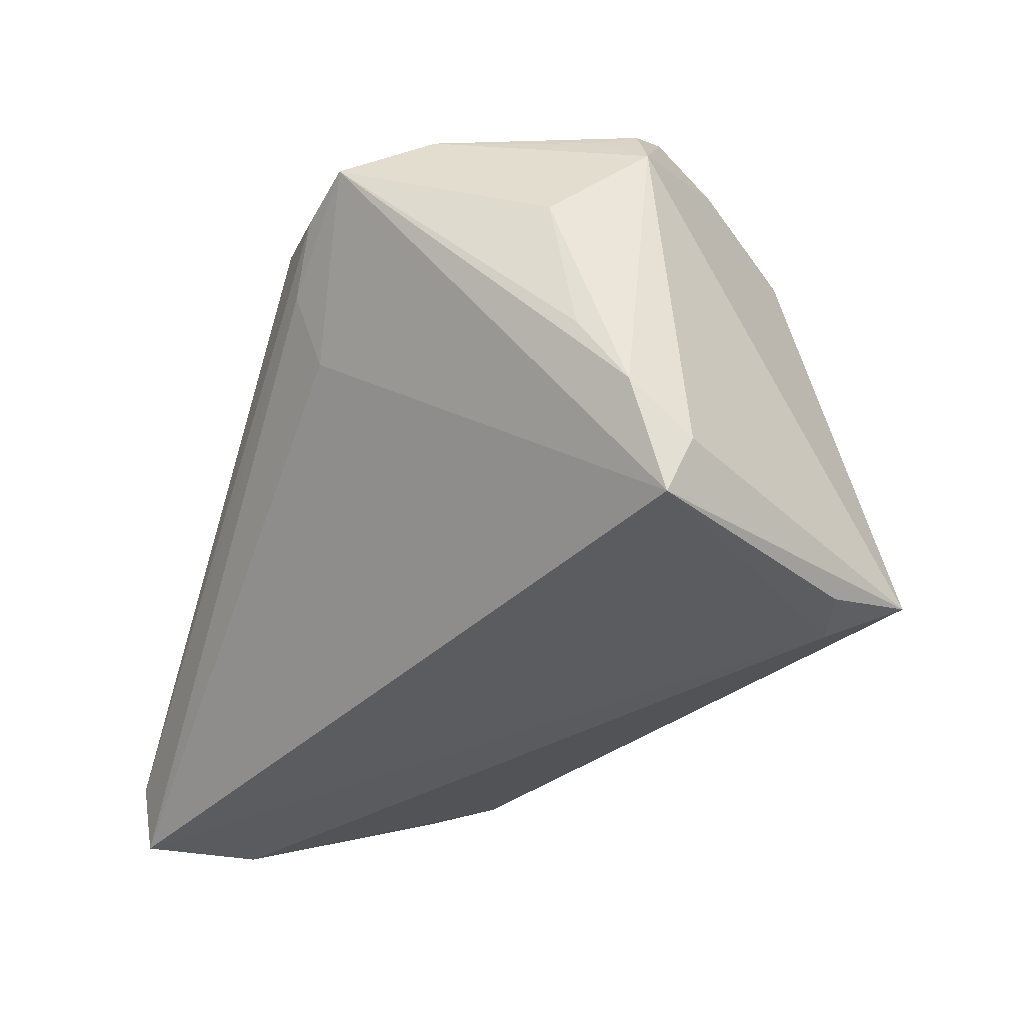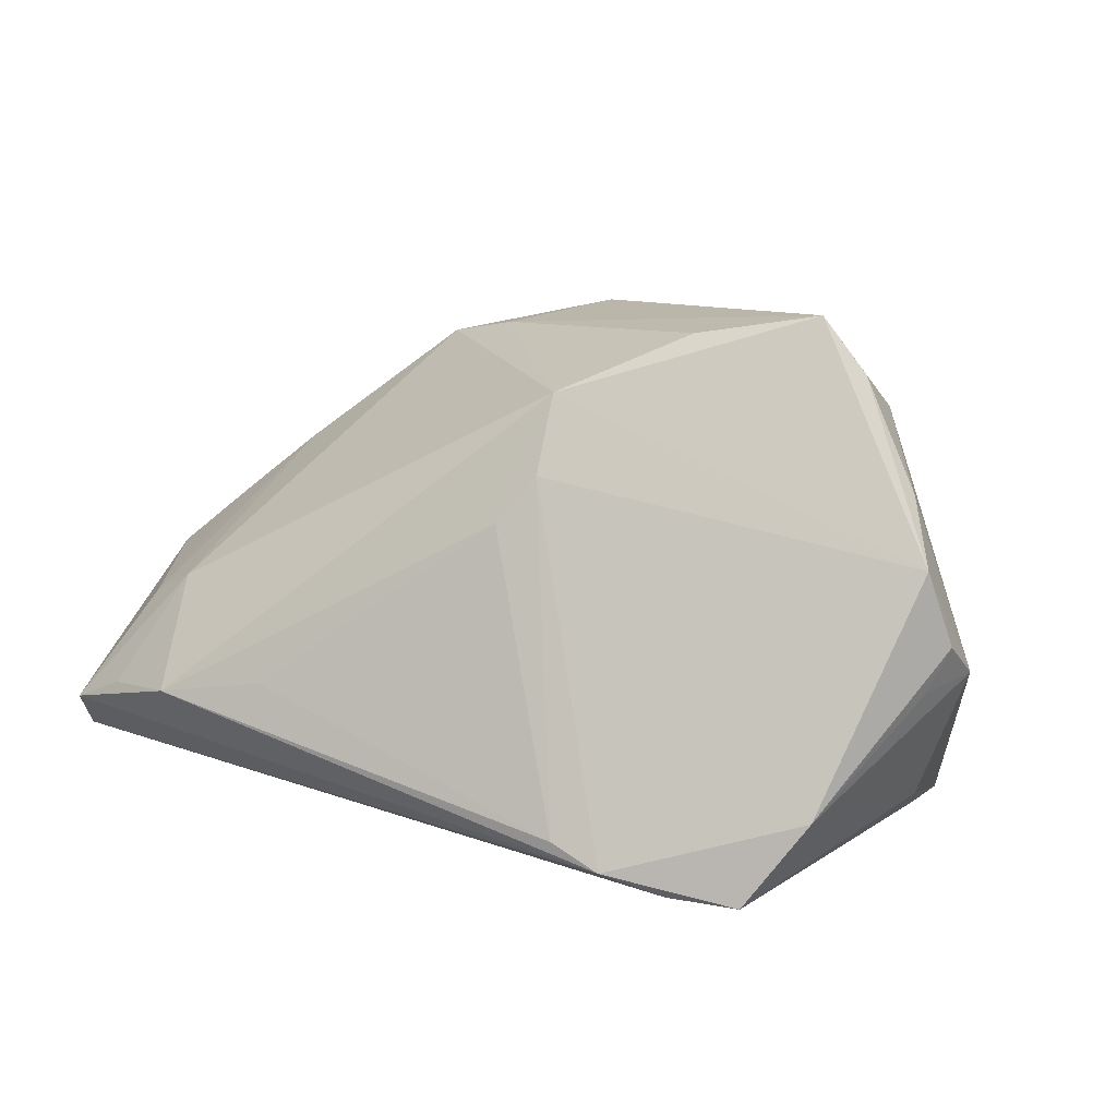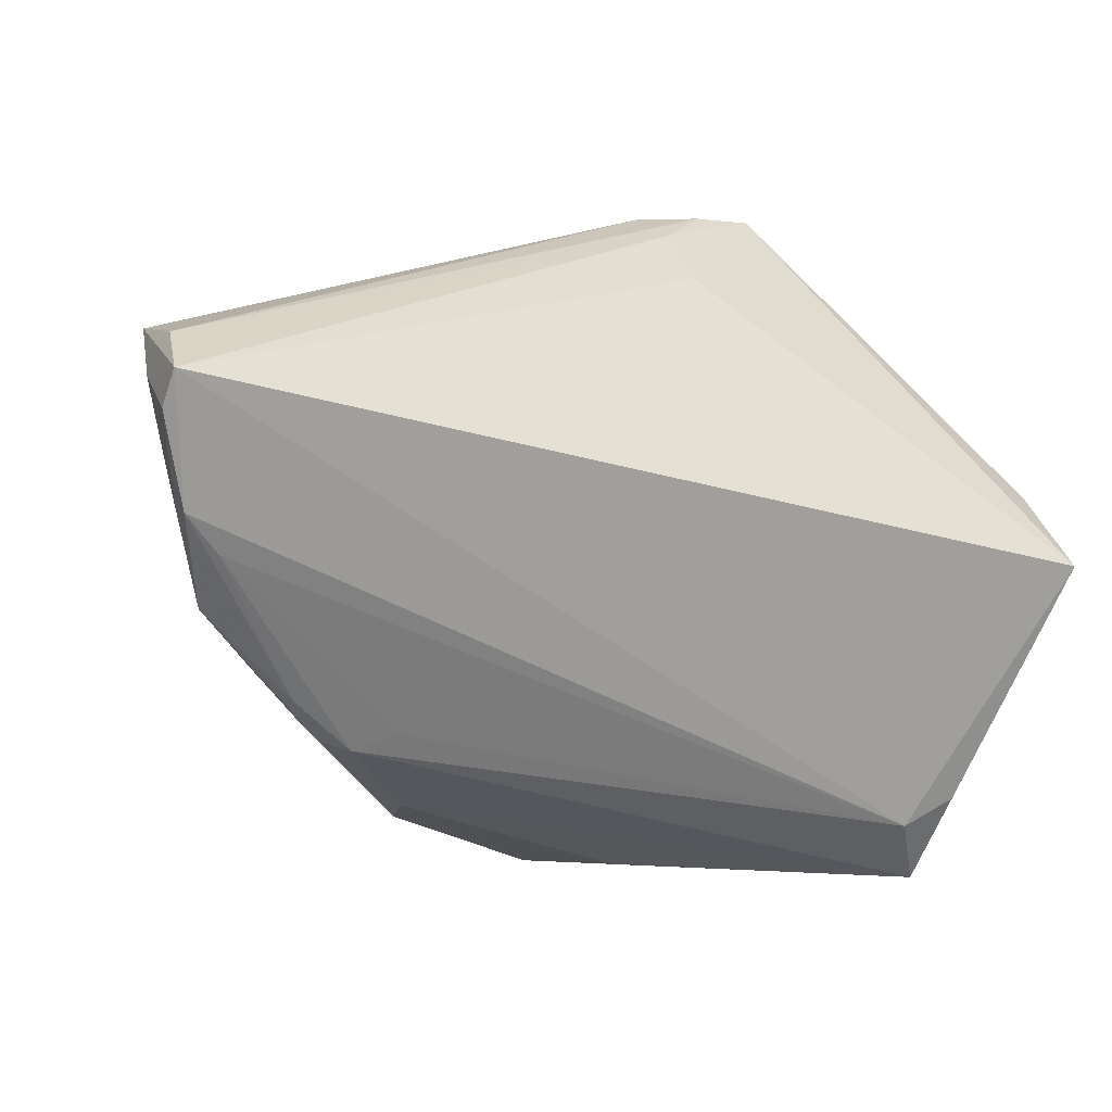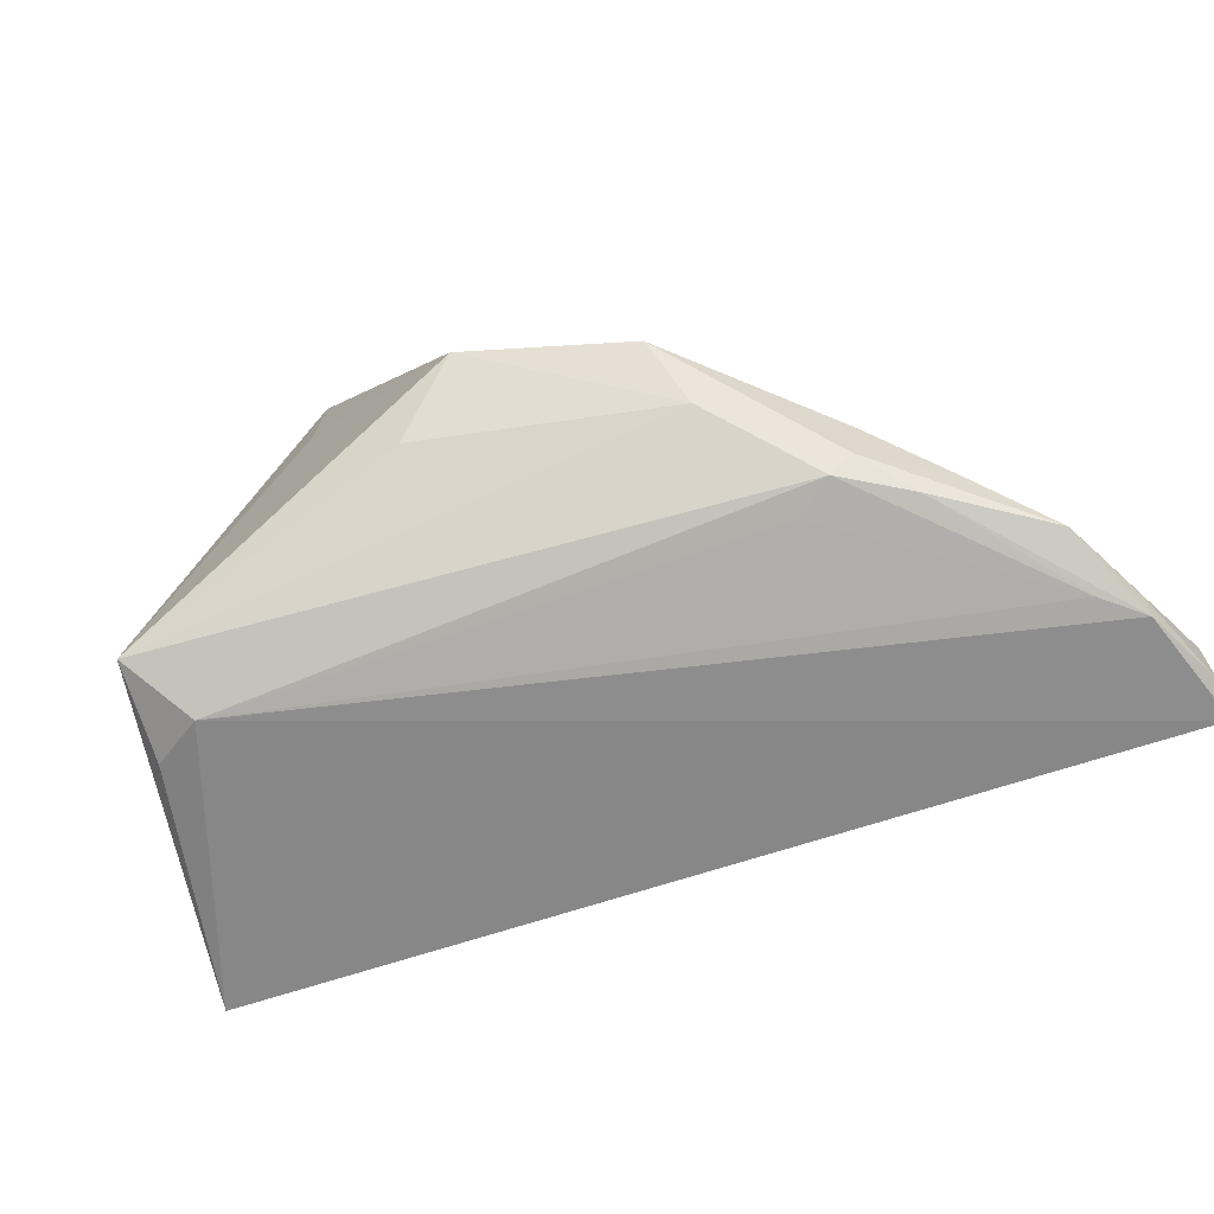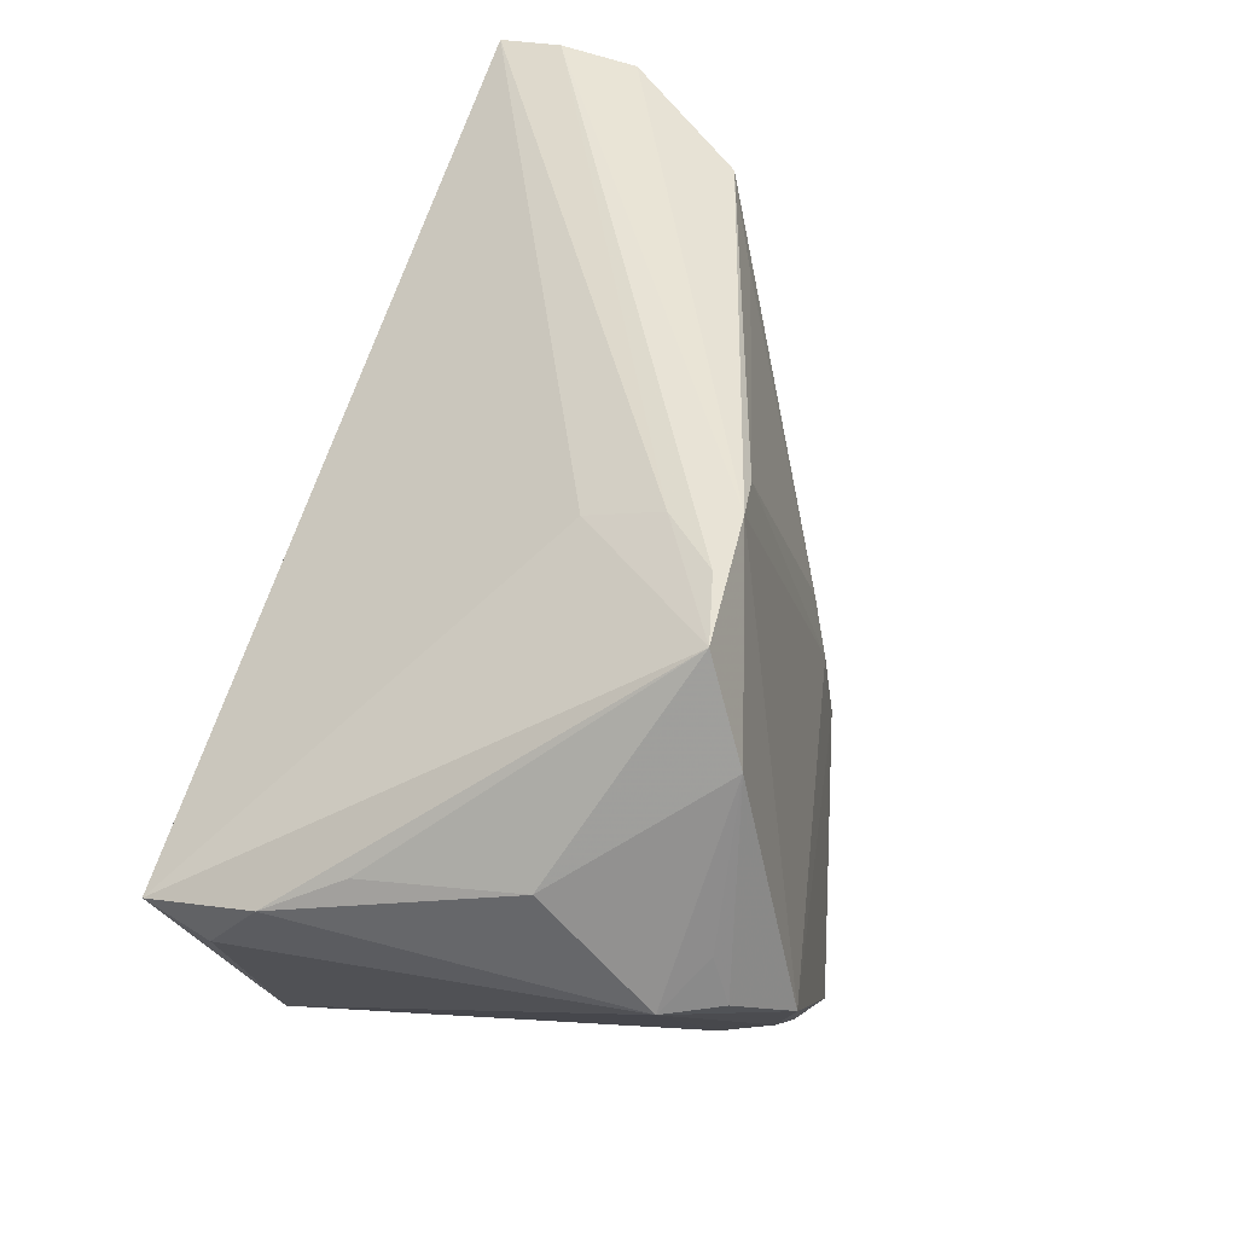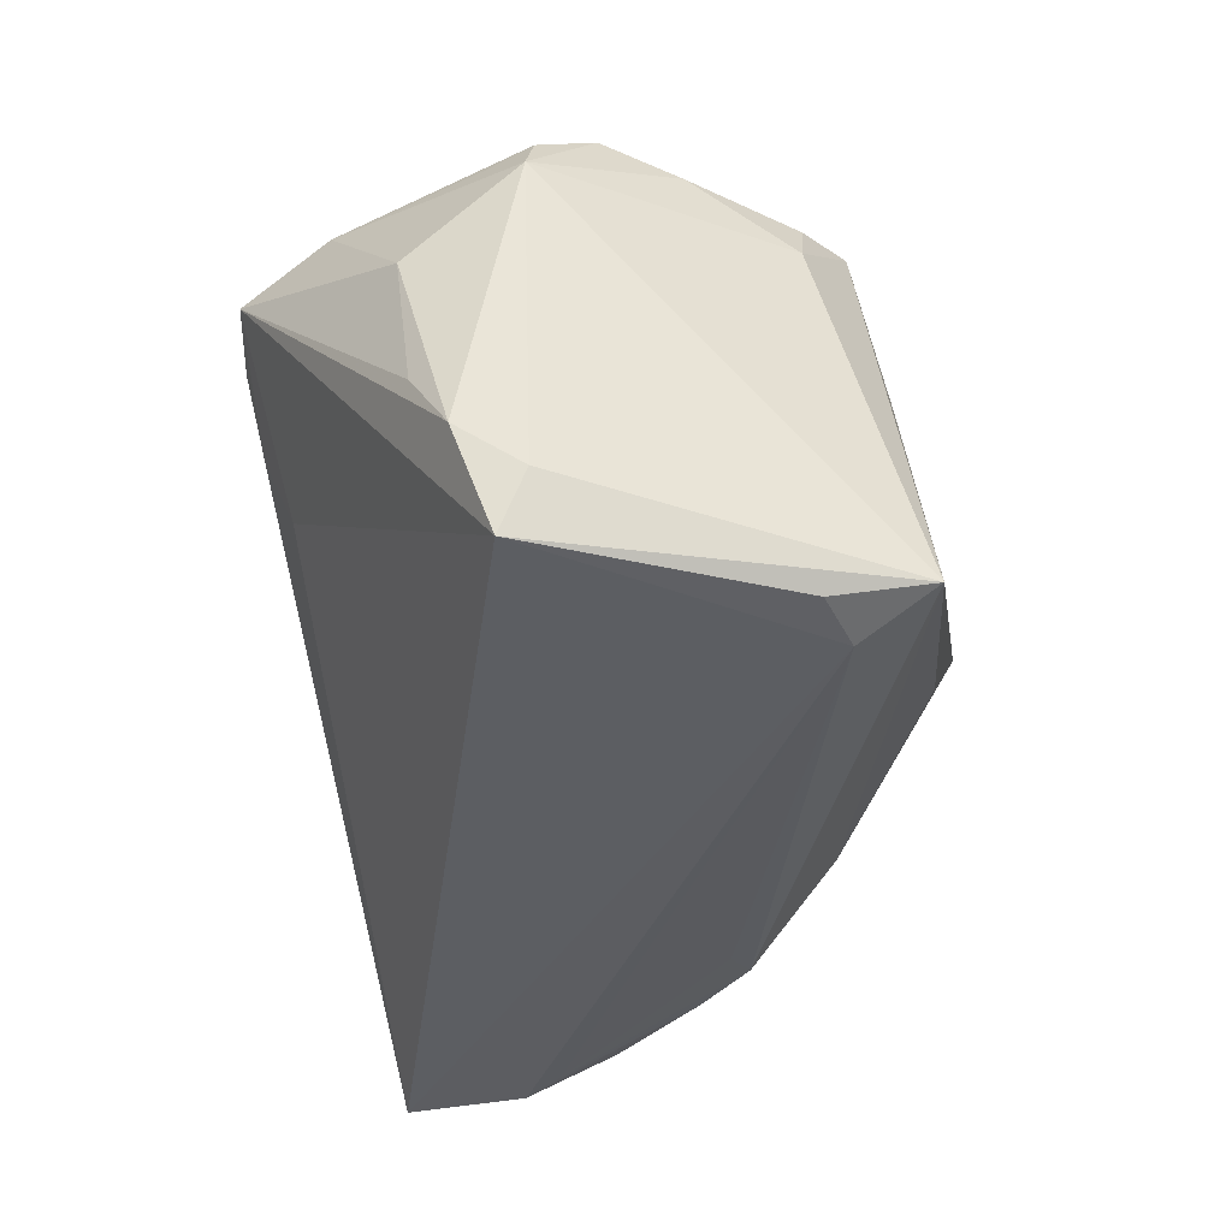
<metadata>
{"format":"obj","ext":"obj","renderer":"f3d","projection":"perspective","resolution":1024,"background":"white","views":[{"elev":-34.4,"azim":-109.9,"up":"+Z"},{"elev":74.8,"azim":-158.8,"up":"+Z"},{"elev":17.9,"azim":157.4,"up":"+Y"},{"elev":-62.3,"azim":36.8,"up":"+Z"},{"elev":44.5,"azim":-72.0,"up":"+Y"},{"elev":-38.1,"azim":-80.1,"up":"+Z"}]}
</metadata>
<code>
v -0.03192 0.03204 0.01808
v -0.01585 -0.03021 0.01016
v 0.02417 -0.0192 -0.01639
v -0.04684 0.009964 -0.008998
v -0.0427 0.0003932 0.02387
v 0.03547 0.03026 0.000738
v 0.04836 0.03207 -0.02887
v -0.02451 0.03336 0.01615
v -0.03555 0.02212 0.02232
v 0.03174 -0.008895 -0.02419
v 0.03432 -0.008368 -0.02201
v 0.04753 0.03234 -0.0134
v 0.04355 0.01763 -0.01131
v 0.0398 0.0156 -0.006255
v -0.04573 0.0005614 0.01822
v -0.04822 0.00145 -0.02887
v 0.04255 0.02998 -0.007466
v -0.01736 0.03366 0.01682
v 0.02471 0.02629 0.005624
v -0.02856 -0.0233 0.01947
v 0.02723 -0.007412 -0.02525
v 0.003367 -0.002293 0.0205
v -0.01814 0.03281 0.01027
v 0.004957 -0.01129 0.0213
v -0.04943 0.005529 -0.01696
v 0.02236 -0.02414 -0.008126
v 0.03492 -0.00796 -0.01631
v -0.0318 -0.03366 -0.02549
v 0.0481 0.01804 -0.02529
v 0.04805 0.01852 -0.02842
v -0.03491 -0.02365 -0.02813
v 0.01597 -0.02549 -0.002784
v -0.006673 -0.02225 0.02289
v -0.03392 -0.01266 0.02621
v 0.04491 0.014 -0.02789
v -0.0008664 -0.03148 -0.01392
v 0.04943 0.02829 -0.02798
v -0.03765 -0.004749 0.02887
v -0.01163 0.03229 0.01588
v -0.01878 -0.02706 0.02771
v 0.04055 -0.0001806 -0.02047
v -0.04542 0.01221 0.007204
v 0.006207 -0.03345 -0.005481
v -0.01734 0.0294 0.002165
v 0.03746 -0.00271 -0.02459
v -0.02507 -0.02322 0.02604
v -0.04889 -0.00134 -0.02229
v 0.04691 0.03366 -0.02157
v -0.02866 -0.02553 -0.02887
v 0.04843 0.02256 -0.02301
v 0.005754 0.003489 0.01849
v 0.04635 0.00801 -0.02493
v -0.04188 0.005418 0.02209
v 0.04882 0.02922 -0.01971
f 49 16 7
f 49 10 28
f 47 28 15
f 47 16 28
f 36 43 28
f 24 38 40
f 7 16 44
f 16 1 44
f 28 16 31
f 31 49 28
f 16 49 31
f 28 10 3
f 3 36 28
f 43 36 3
f 3 26 43
f 15 38 5
f 9 5 38
f 9 42 15
f 1 42 9
f 24 40 33
f 28 43 2
f 2 40 28
f 43 40 2
f 28 40 20
f 15 28 20
f 25 1 16
f 16 47 25
f 25 47 15
f 15 42 25
f 10 49 21
f 11 3 10
f 26 3 11
f 30 49 7
f 15 5 53
f 53 9 15
f 5 9 53
f 32 26 24
f 24 33 32
f 43 26 32
f 32 40 43
f 32 33 40
f 46 40 38
f 46 20 40
f 4 42 1
f 1 25 4
f 4 25 42
f 24 26 14
f 14 6 24
f 45 11 10
f 10 21 35
f 35 45 10
f 30 45 35
f 35 21 49
f 49 30 35
f 37 30 7
f 29 37 50
f 30 37 29
f 34 46 38
f 20 46 34
f 34 38 15
f 15 20 34
f 24 6 51
f 6 39 19
f 19 51 6
f 39 51 19
f 22 38 24
f 24 51 22
f 22 51 39
f 7 44 23
f 23 44 1
f 1 8 23
f 26 11 27
f 11 41 27
f 27 14 26
f 6 14 17
f 17 12 6
f 14 12 17
f 48 12 7
f 7 23 48
f 48 23 8
f 54 37 7
f 7 12 54
f 50 37 54
f 52 41 11
f 30 29 52
f 52 29 50
f 11 45 52
f 52 45 30
f 50 54 52
f 52 54 12
f 38 22 18
f 18 22 39
f 18 9 38
f 1 9 18
f 18 8 1
f 18 39 6
f 6 12 18
f 18 48 8
f 12 48 18
f 13 12 14
f 41 52 13
f 13 52 12
f 14 27 13
f 13 27 41

</code>
